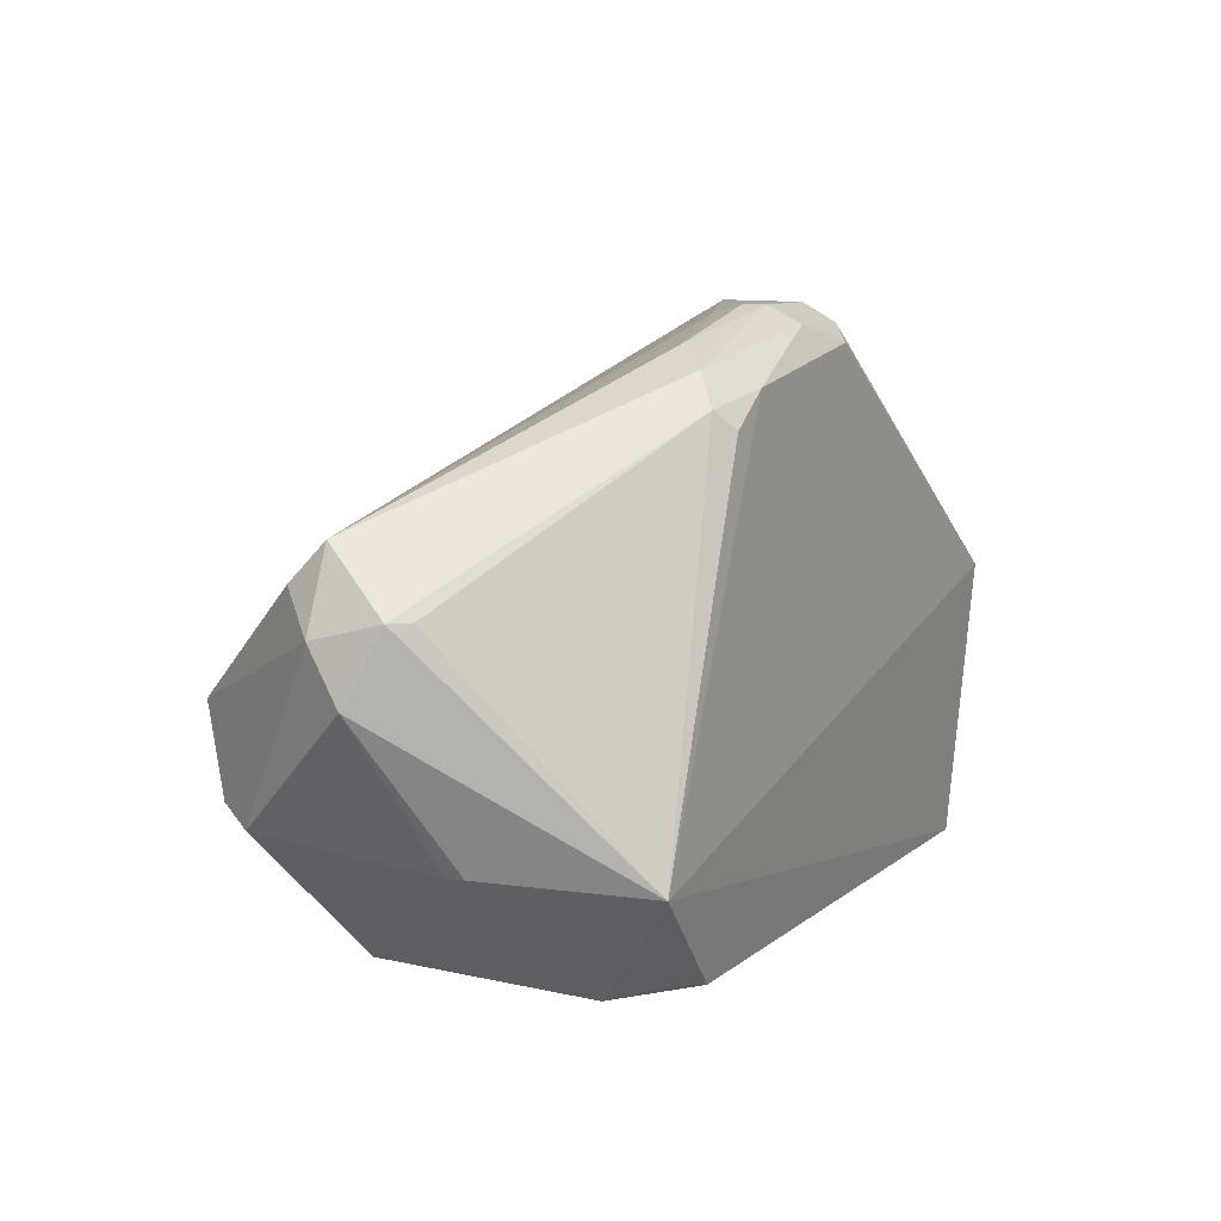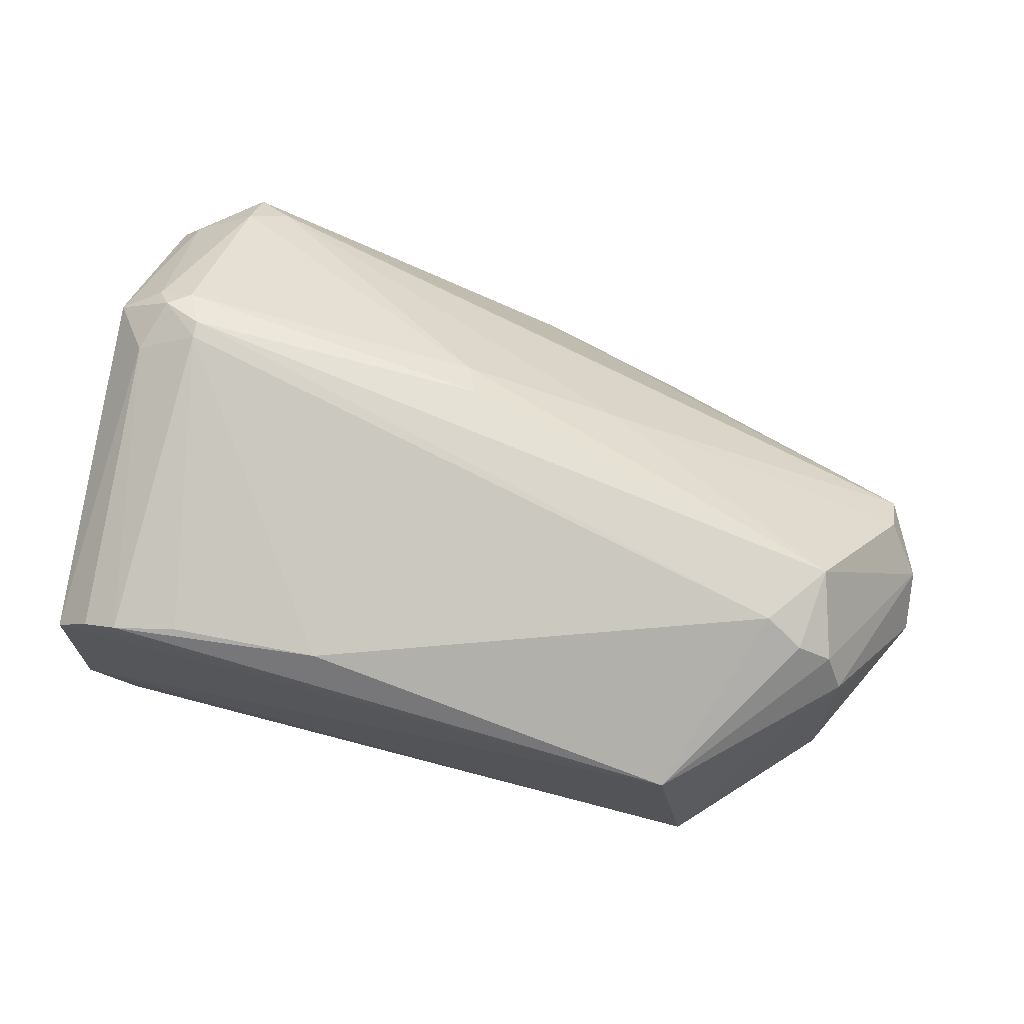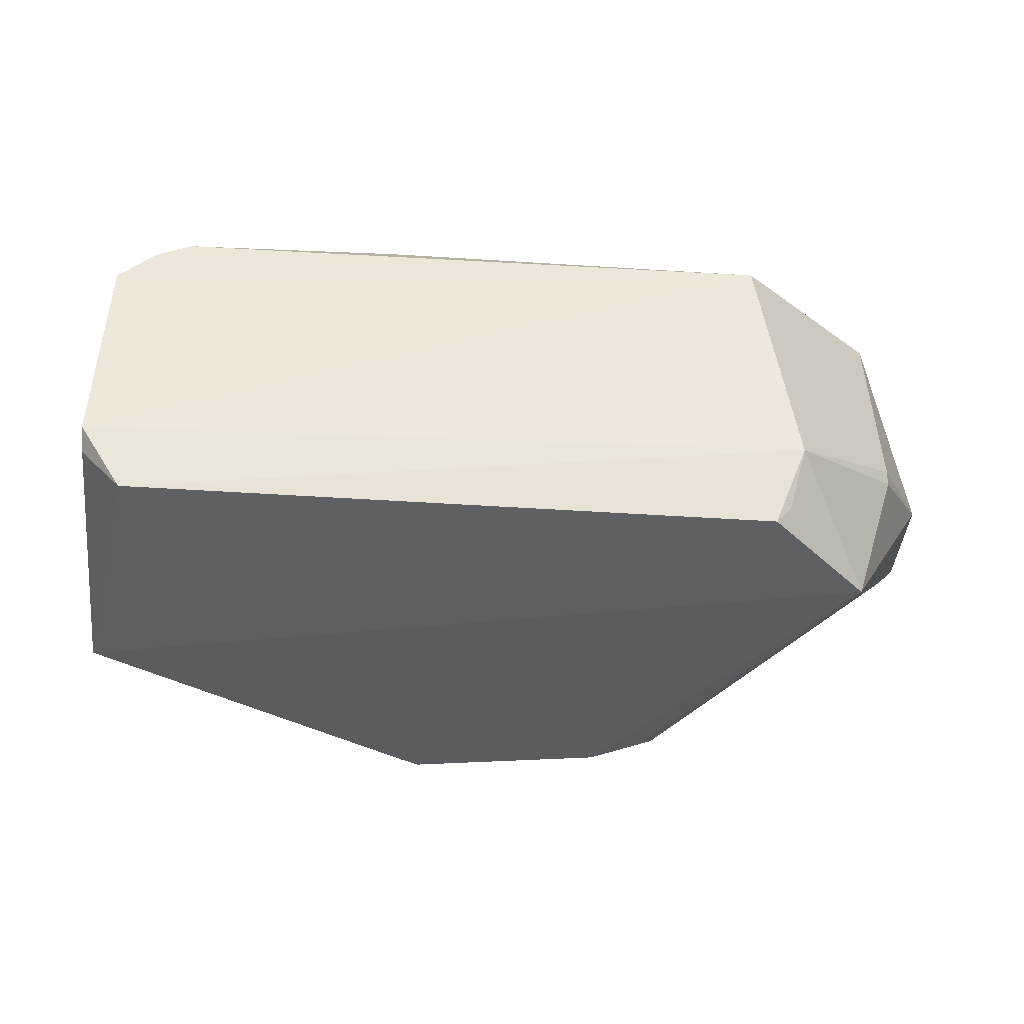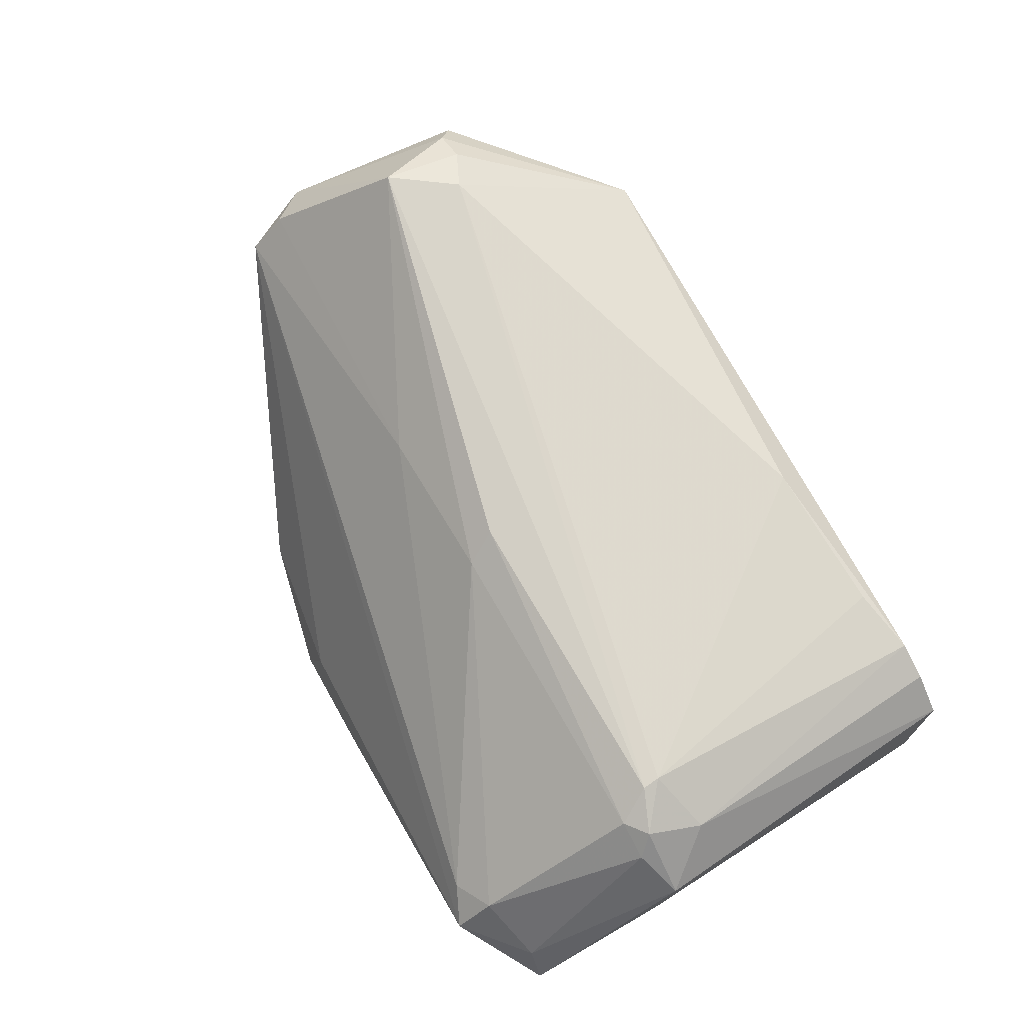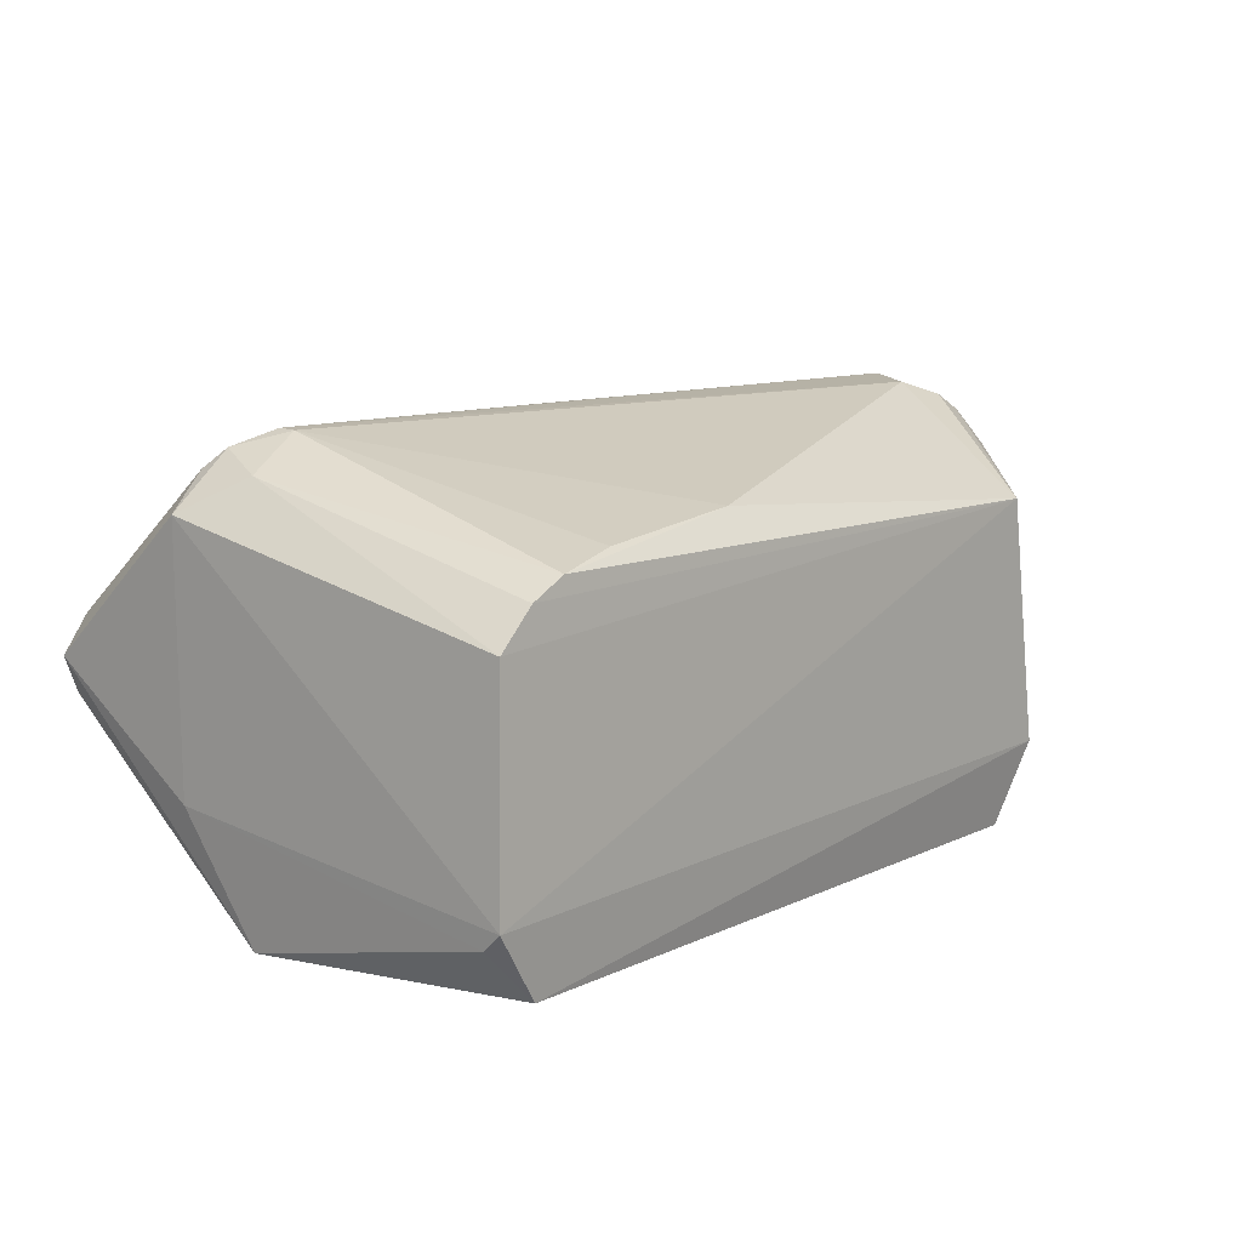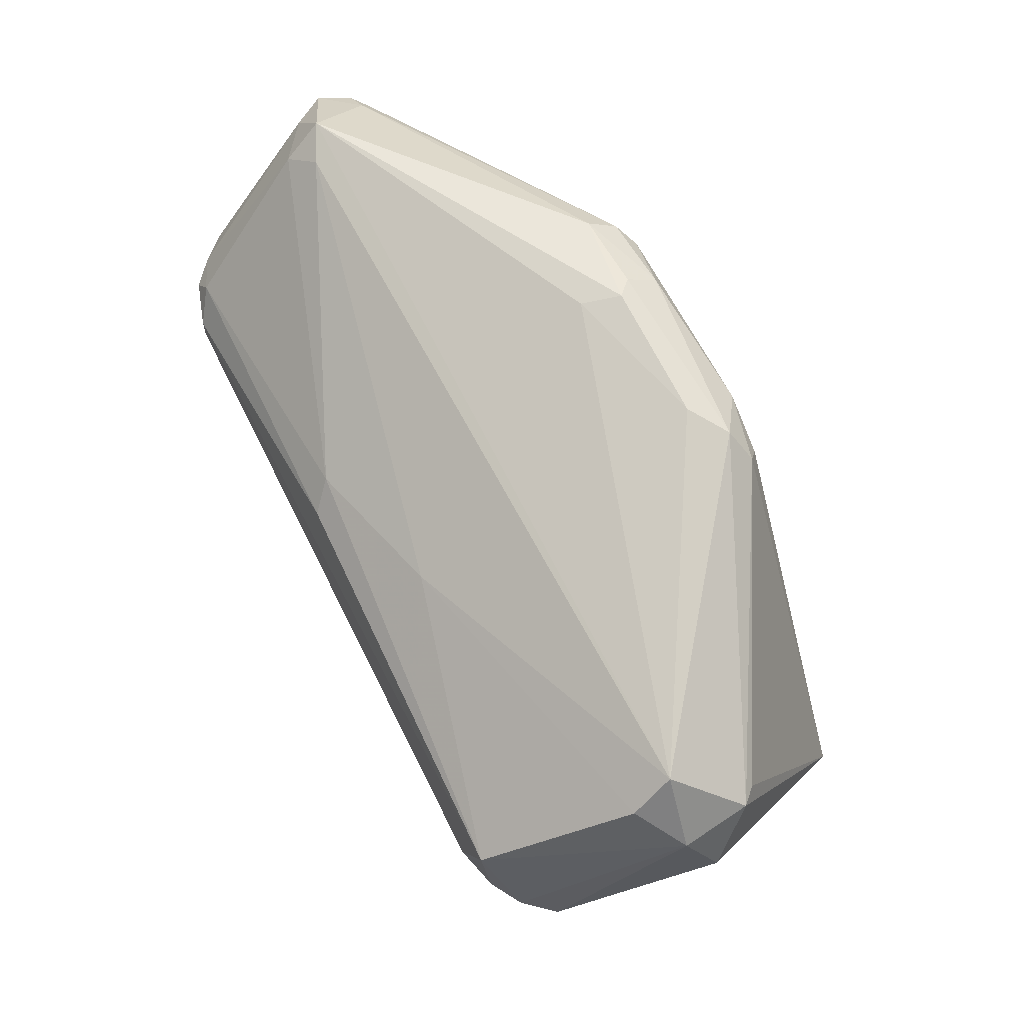
<metadata>
{"format":"obj","ext":"obj","renderer":"f3d","projection":"perspective","resolution":1024,"background":"white","views":[{"elev":7.3,"azim":-64.6,"up":"+Z"},{"elev":72.9,"azim":-165.8,"up":"+Y"},{"elev":-37.3,"azim":174.9,"up":"+Y"},{"elev":74.9,"azim":59.5,"up":"+Y"},{"elev":11.7,"azim":131.3,"up":"+Y"},{"elev":53.3,"azim":-117.2,"up":"+Z"}]}
</metadata>
<code>
v -0.6077 0.3062 0.02984
v -0.6348 0.4127 0
v 0.5866 0.7542 0.03031
v -0.7617 0.984 0.4128
v 0.6031 0.254 0.5079
v 0.5239 0.9619 0.6268
v -0.4818 0.313 0.8298
v 0.5274 0.2764 0.02988
v 0.4761 0.6983 0.9841
v -0.8887 0.6983 0.6666
v -0.5712 0.8252 0
v -0.7617 0.254 0.1905
v -0.01409 0.2844 0.9169
v 0.08909 0.8848 0.06353
v 0.6256 0.6349 0.9004
v -0.9667 0.6349 0.4482
v -0.04965 0.9408 0.647
v -0.8375 0.8706 0.2427
v 0.6009 0.3916 0.02133
v -0.9451 0.5768 0.5661
v 0.4513 0.9843 0.5661
v 0.6267 0.8768 0.6288
v -0.6818 0.9827 0.3051
v -0.3951 0.3994 0.92
v 0.4631 0.8425 0.0332
v -0.845 0.5158 0.21
v 0.01603 0.3121 0.9481
v 0.608 0.5759 0.8918
v -0.364 0.2851 0.8578
v -0.5802 0.2743 0.02704
v -0.1309 0.3714 0.9764
v 0.4125 0.73 0.9523
v 0.6241 0.4541 0.6284
v -0.9524 0.6935 0.5373
v -0.3242 0.8798 0.644
v -0.07561 0.9746 0.5928
v 0.4859 0.9578 0.6547
v -0.1323 0.4649 0.9614
v -0.4503 0.3446 0.8854
v 0.555 0.9327 0.5377
v 0.01724 0.3691 0.9805
v -0.8047 0.928 0.2734
v 0.4761 0.7618 0.9206
v -0.9172 0.5476 0.5661
v 0.5474 0.576 0.9205
v -0.1309 0.3131 0.9467
v 0.4535 0.9855 0.5955
v -0.8887 0.7618 0.6031
v 0.5242 0.8133 0.03208
v -0.1602 0.4003 0.9773
v -0.451 0.2856 0.799
v 0.5685 0.5476 0.8867
v -0.7477 0.9583 0.2727
v 0.5847 0.6944 0.895
v 0.5497 0.9305 0.6558
v 0.3503 0.8619 0.05384
v 0.5993 0.3618 0.05271
v -0.8461 0.5454 0.2095
f 26 16 58
f 2 1 12
f 8 5 12
f 11 2 18
f 8 2 19
f 11 3 19
f 2 11 19
f 16 12 20
f 19 3 22
f 14 11 23
f 21 14 23
f 11 14 25
f 2 12 26
f 12 16 26
f 13 5 27
f 5 15 28
f 12 5 29
f 5 13 29
f 1 2 30
f 2 8 30
f 12 1 30
f 8 12 30
f 10 9 32
f 15 5 33
f 22 15 33
f 19 22 33
f 18 16 34
f 20 10 34
f 16 20 34
f 17 4 35
f 10 32 35
f 32 17 35
f 4 17 36
f 36 17 37
f 9 10 38
f 10 24 38
f 20 7 39
f 10 20 39
f 24 10 39
f 7 29 39
f 31 24 39
f 21 6 40
f 22 3 40
f 6 22 40
f 25 21 40
f 11 18 42
f 34 4 42
f 18 34 42
f 32 9 43
f 17 32 43
f 37 17 43
f 12 7 44
f 7 20 44
f 20 12 44
f 15 9 45
f 28 15 45
f 9 41 45
f 41 27 45
f 13 27 46
f 29 13 46
f 39 29 46
f 31 39 46
f 27 41 46
f 41 31 46
f 6 21 47
f 23 4 47
f 21 23 47
f 4 36 47
f 36 37 47
f 37 6 47
f 4 34 48
f 34 10 48
f 35 4 48
f 10 35 48
f 3 11 49
f 11 25 49
f 40 3 49
f 25 40 49
f 24 31 50
f 9 38 50
f 38 24 50
f 41 9 50
f 31 41 50
f 7 12 51
f 12 29 51
f 29 7 51
f 27 5 52
f 5 28 52
f 28 45 52
f 45 27 52
f 23 11 53
f 4 23 53
f 11 42 53
f 42 4 53
f 9 15 54
f 15 22 54
f 43 9 54
f 43 54 55
f 22 6 55
f 6 37 55
f 37 43 55
f 54 22 55
f 14 21 56
f 25 14 56
f 21 25 56
f 5 8 57
f 8 19 57
f 33 5 57
f 19 33 57
f 18 2 58
f 16 18 58
f 2 26 58

</code>
